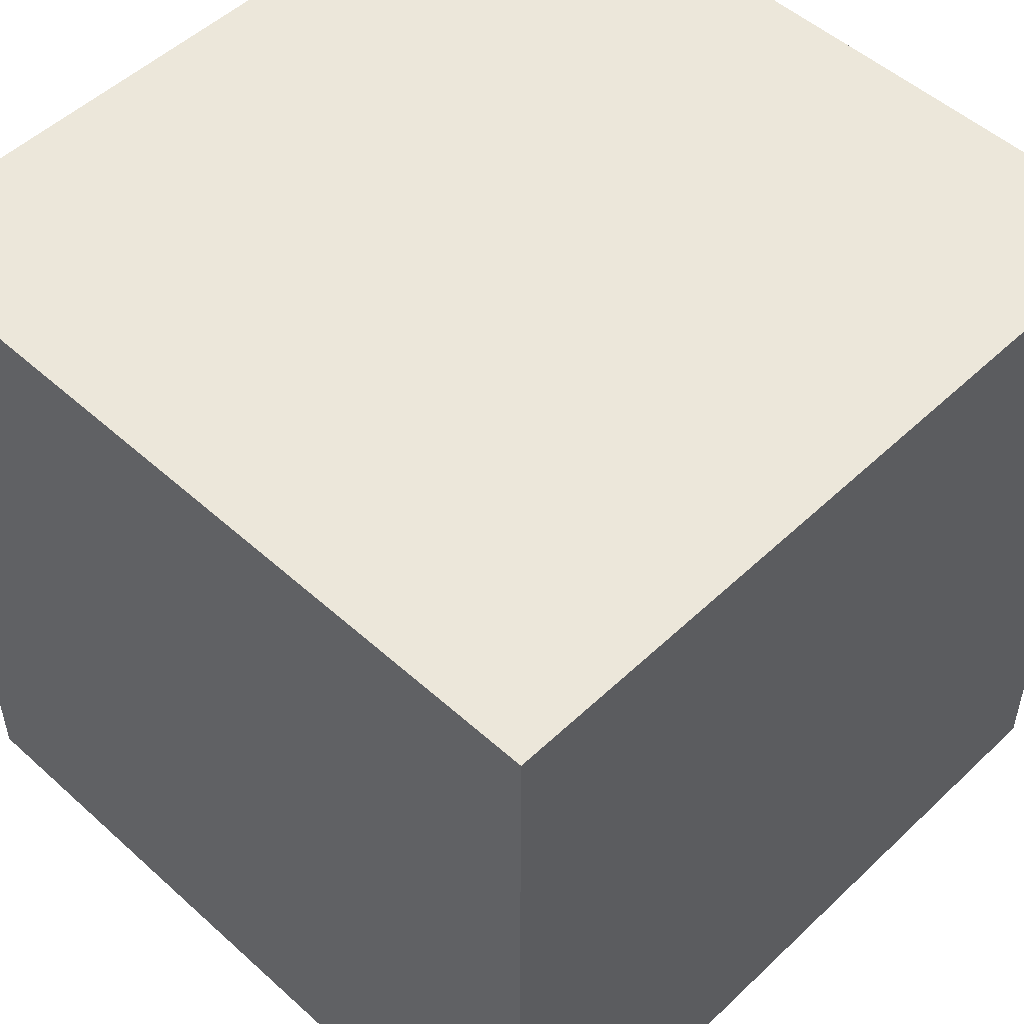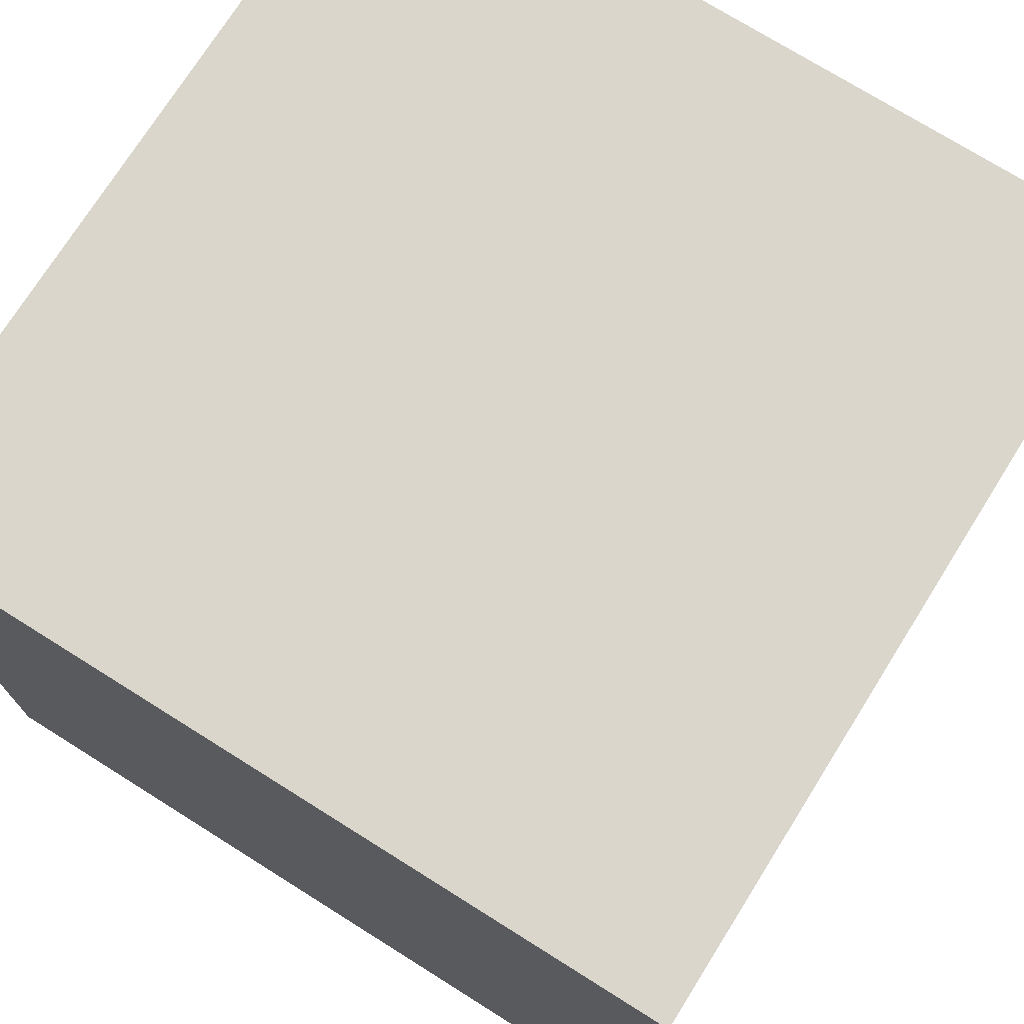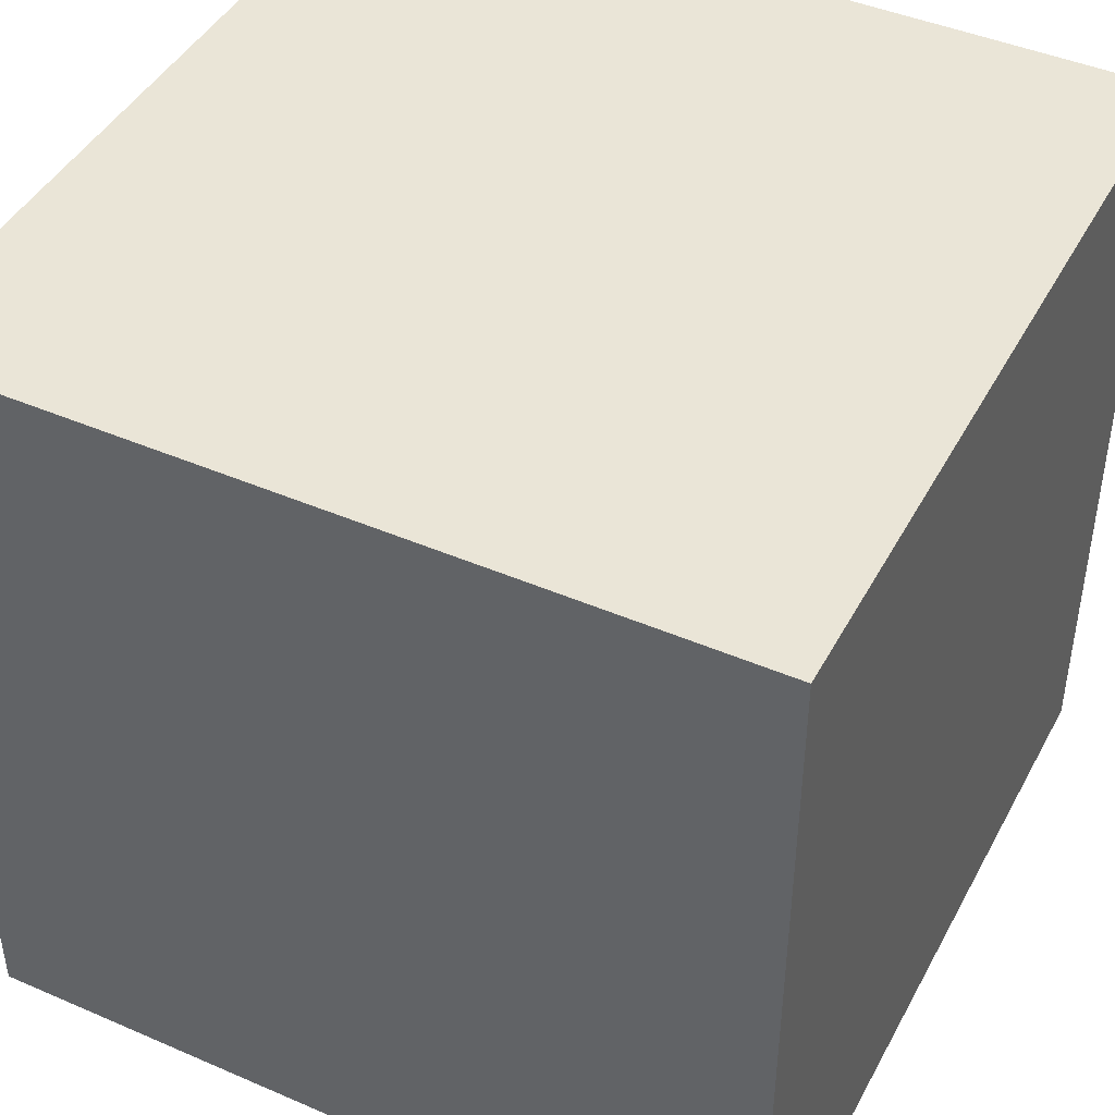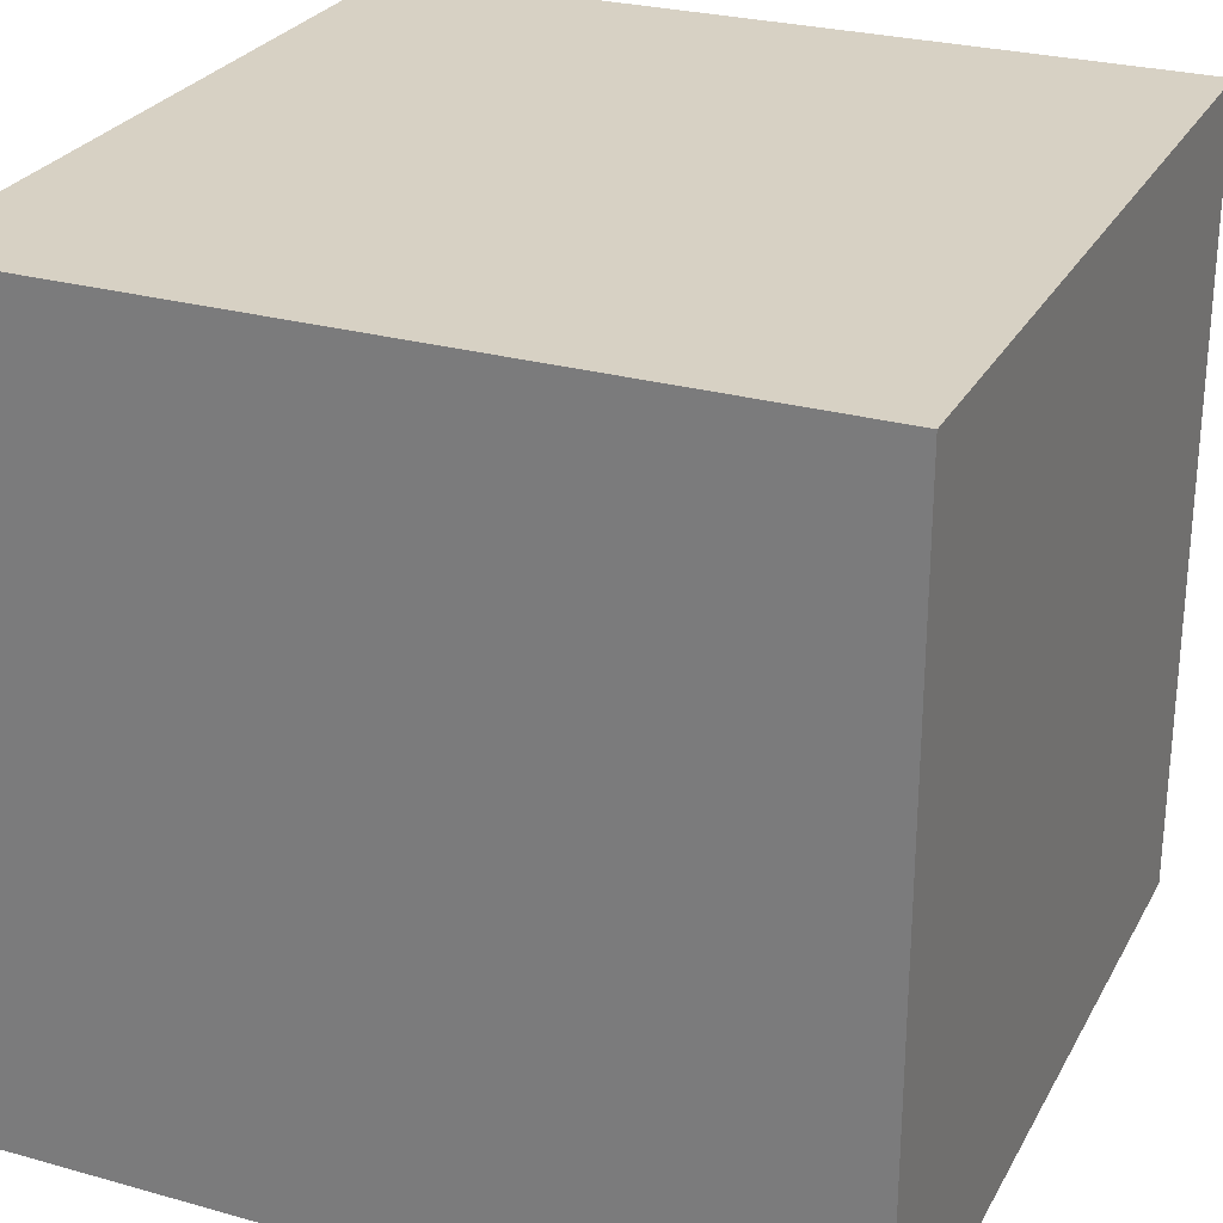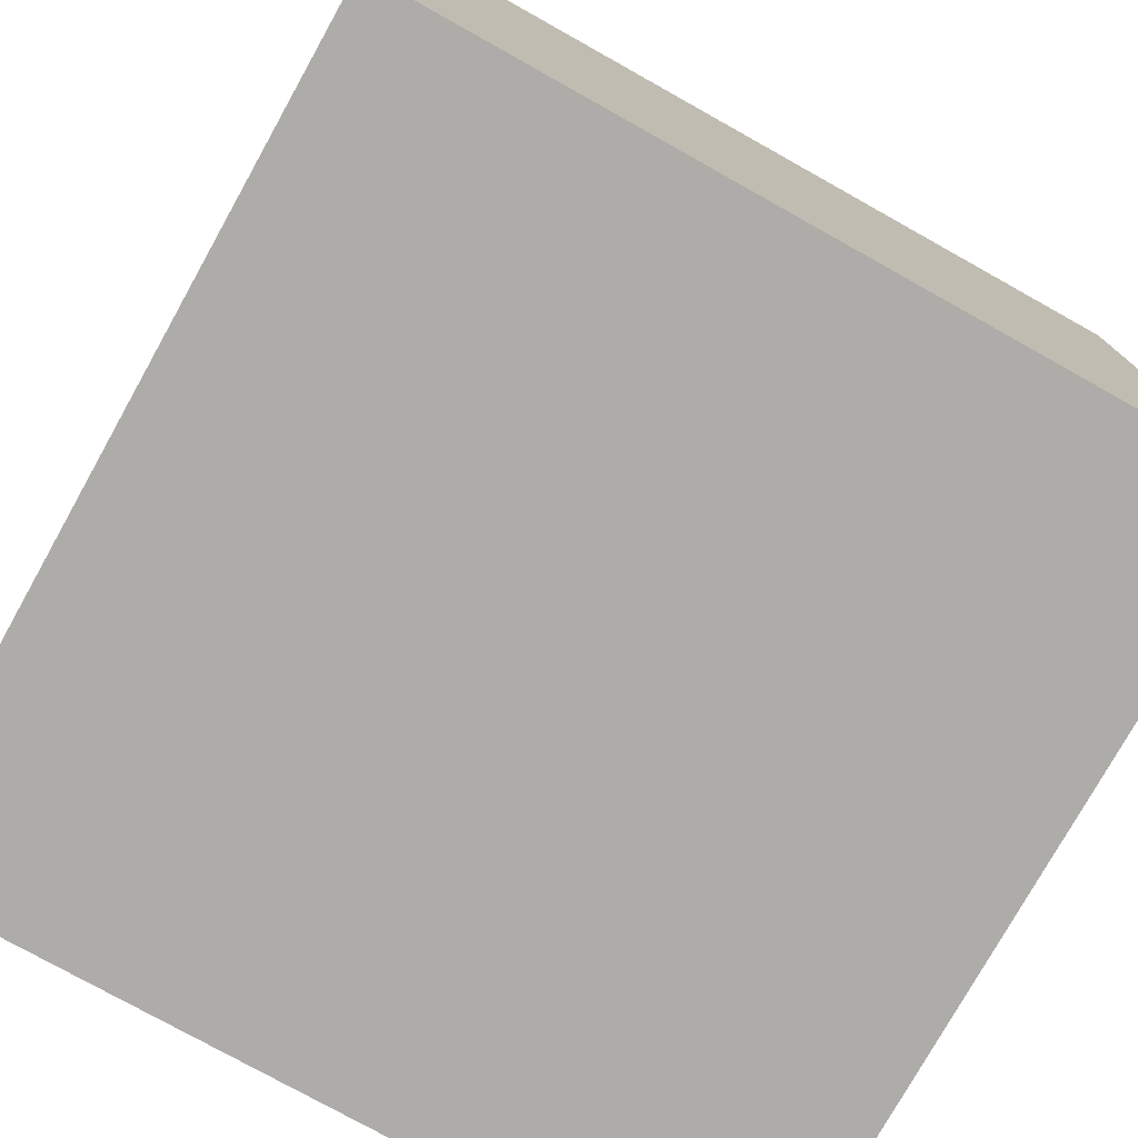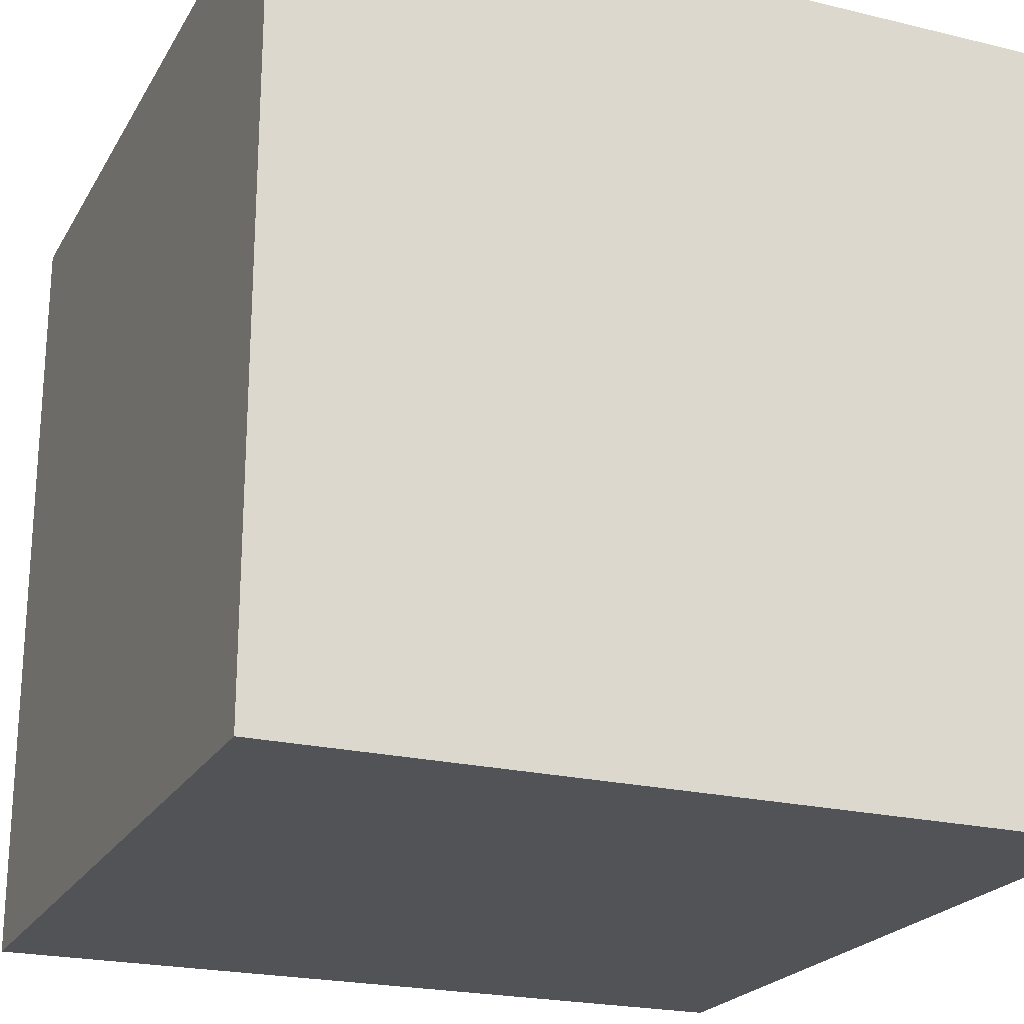
<metadata>
{"format":"obj","ext":"obj","renderer":"f3d","projection":"perspective","resolution":1024,"background":"white","views":[{"elev":51.4,"azim":-135.7,"up":"+Y"},{"elev":73.7,"azim":32.1,"up":"+Y"},{"elev":44.2,"azim":-153.2,"up":"+Y"},{"elev":27.1,"azim":-156.6,"up":"+Z"},{"elev":-77.0,"azim":-29.2,"up":"+Z"},{"elev":-22.2,"azim":-112.8,"up":"+Y"}]}
</metadata>
<code>
o Cube_Cube.001
v 0.5 0.5 0
v 0.5 0.5 1
v 0.5 -0.5 0
v 0.5 -0.5 1
v -0.5 0.5 0
v -0.5 0.5 1
v -0.5 -0.5 0
v -0.5 -0.5 1
f 1 2 4 3
f 3 4 8 7
f 7 8 6 5
f 5 6 2 1
f 3 7 5 1
f 8 4 2 6

</code>
